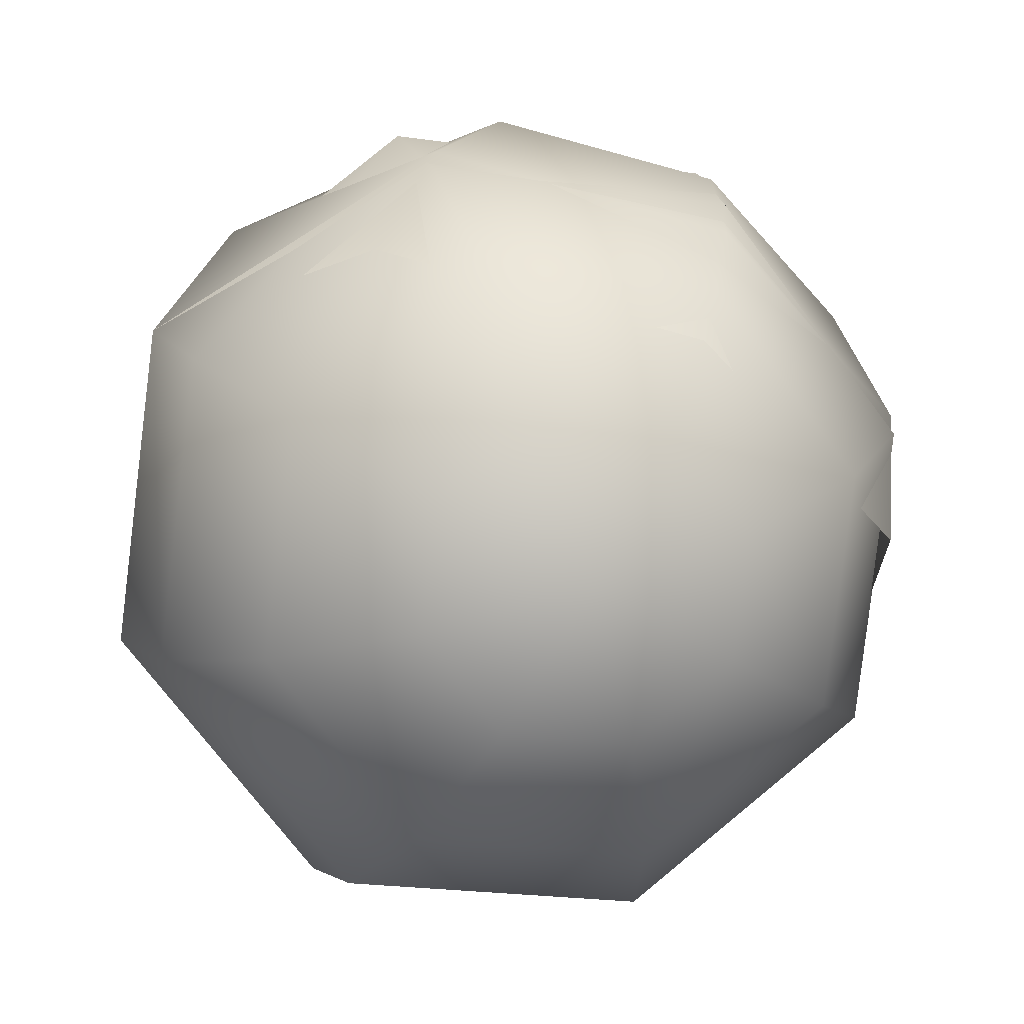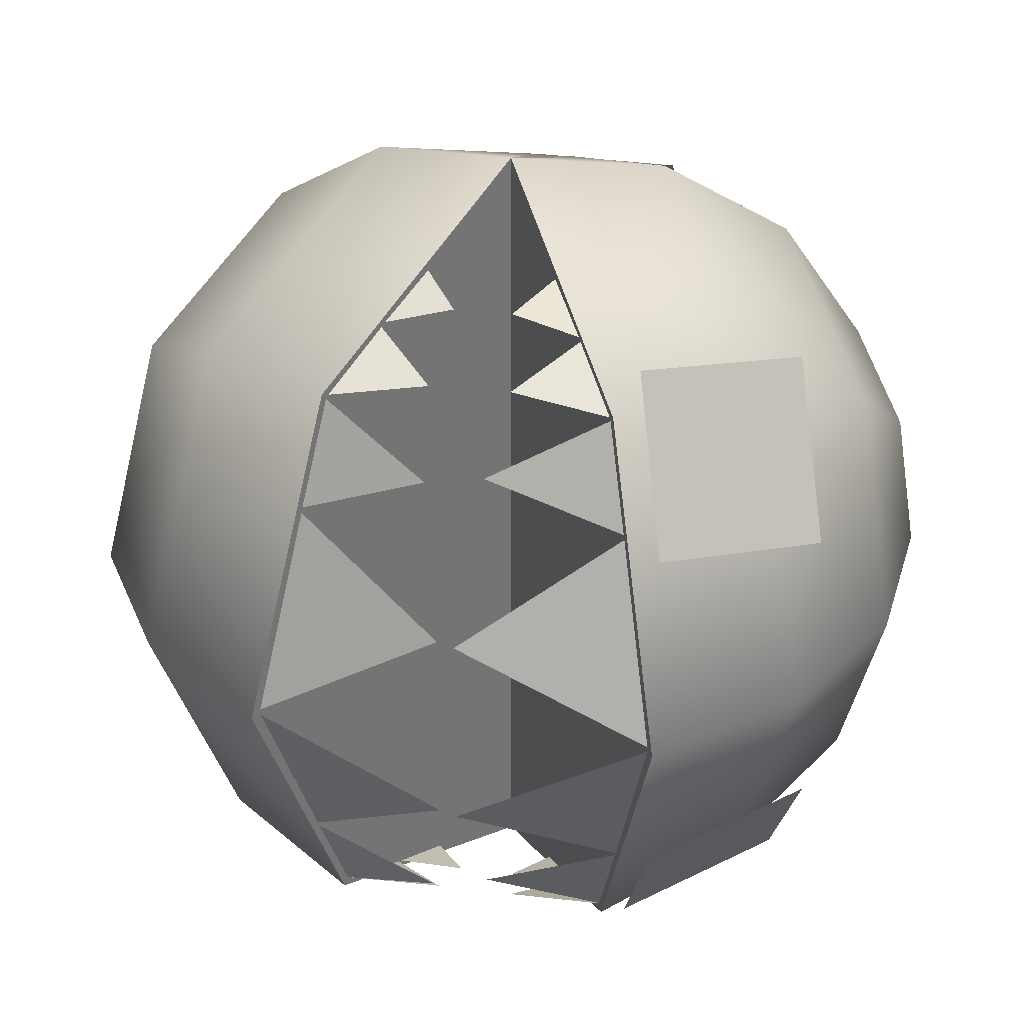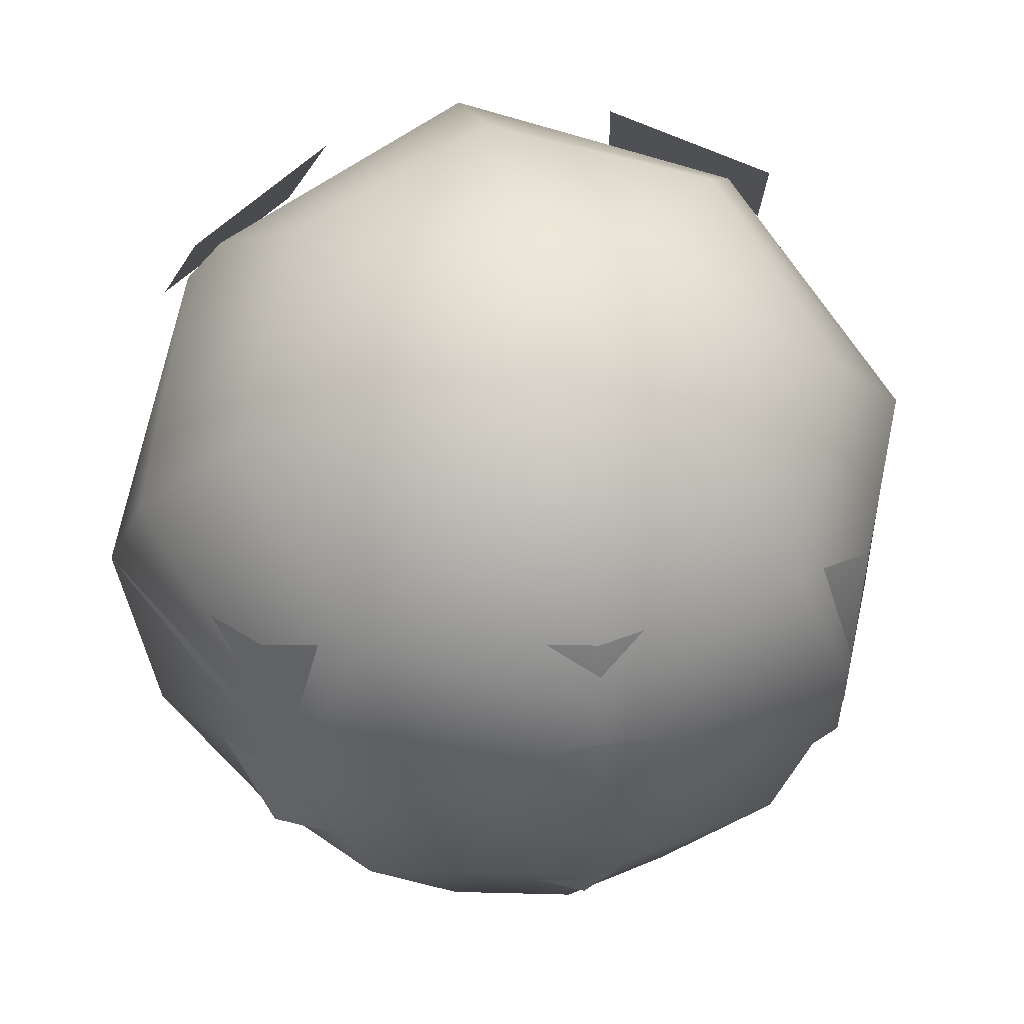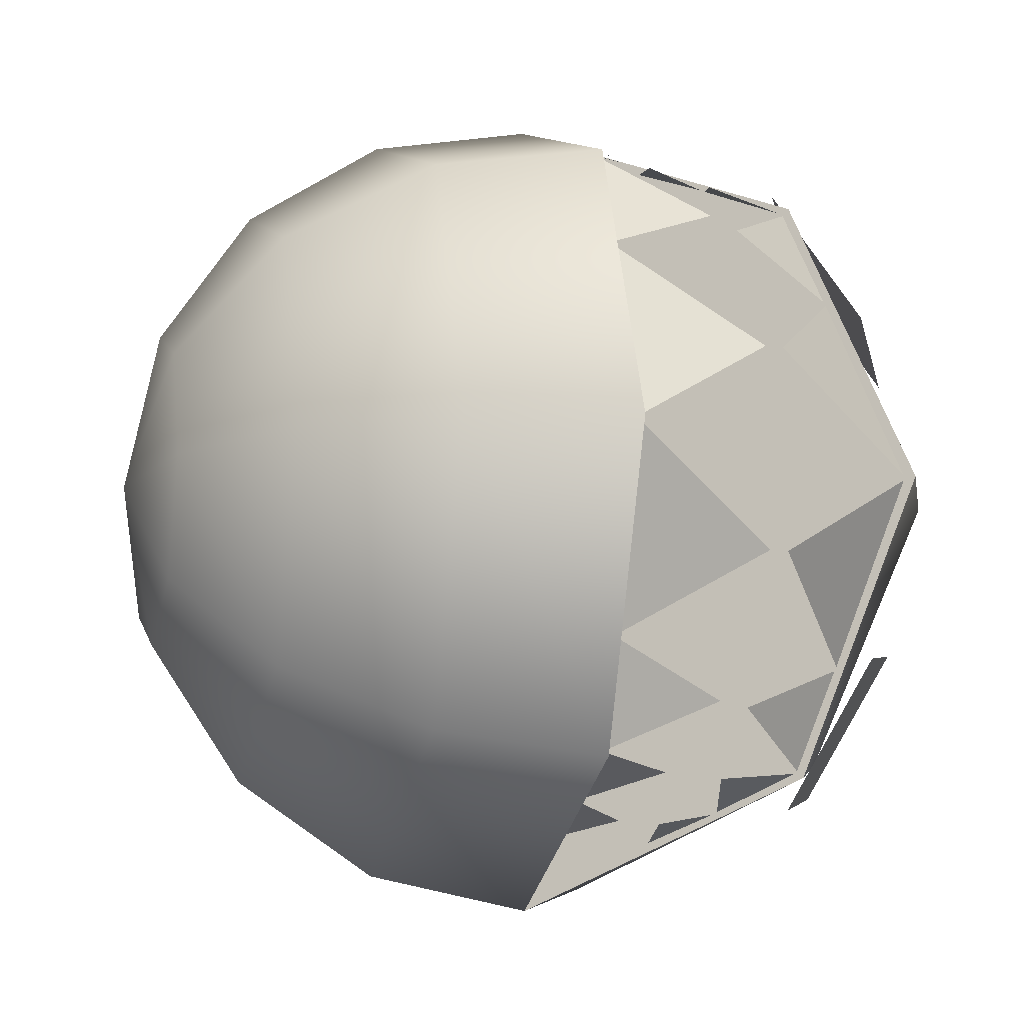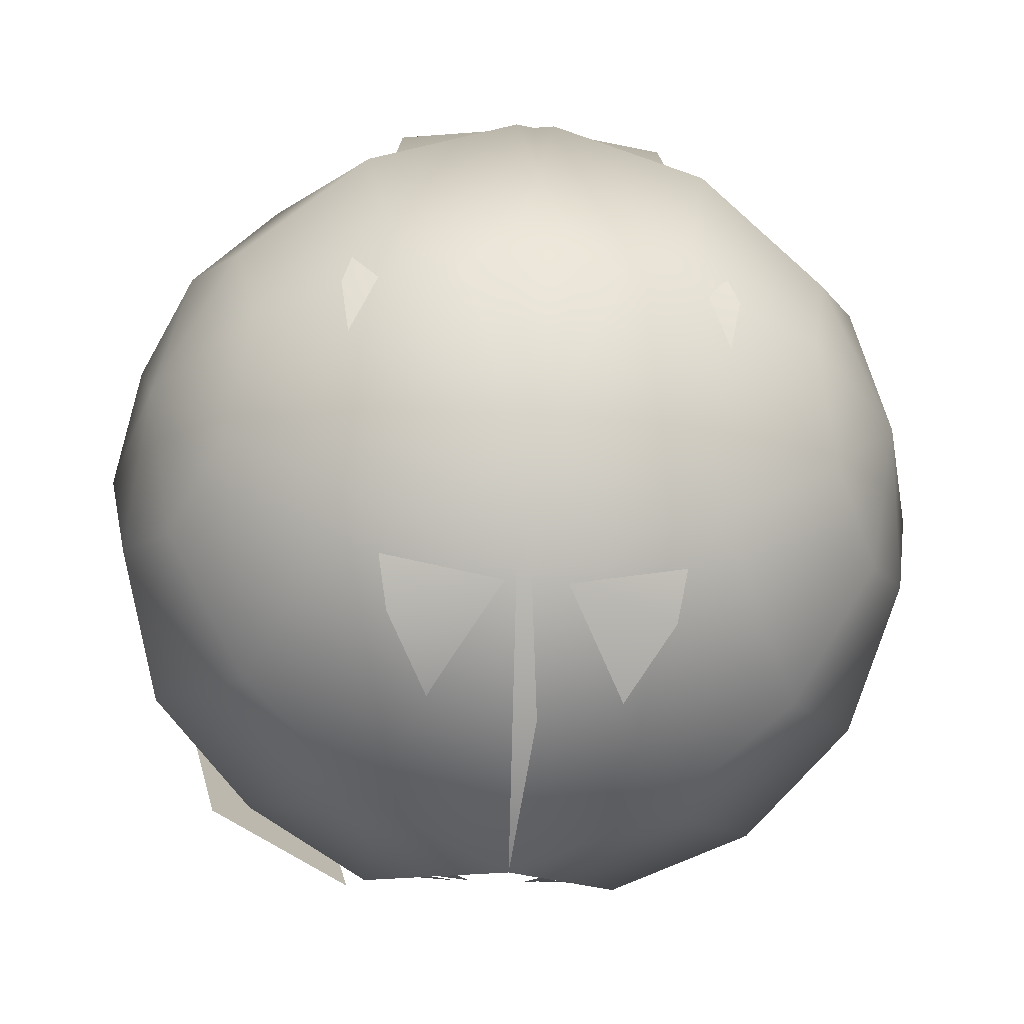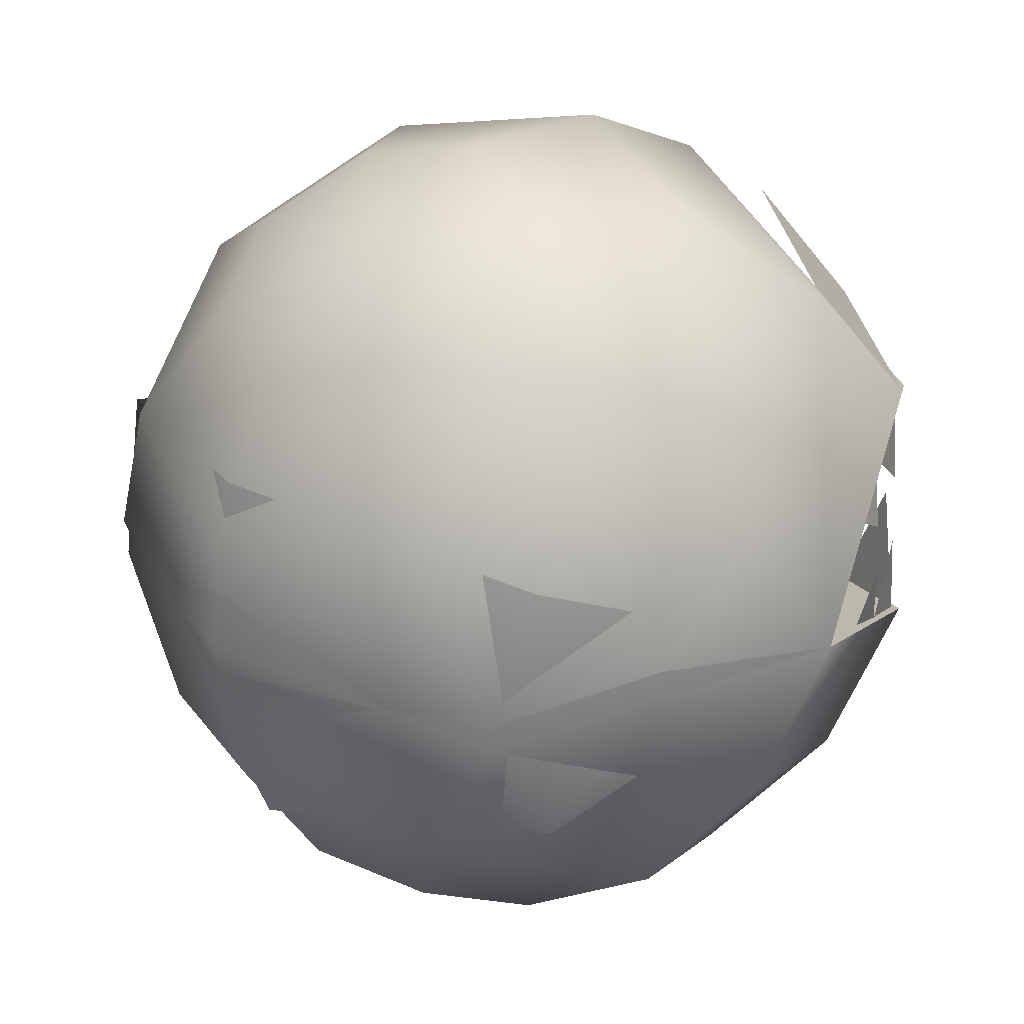
<metadata>
{"format":"obj","ext":"obj","renderer":"f3d","projection":"perspective","resolution":1024,"background":"white","views":[{"elev":-62.5,"azim":-121.7,"up":"+Y"},{"elev":33.4,"azim":103.3,"up":"+Z"},{"elev":41.9,"azim":-102.5,"up":"+Y"},{"elev":-12.2,"azim":52.5,"up":"+Z"},{"elev":-35.8,"azim":-90.3,"up":"+Z"},{"elev":26.9,"azim":-44.5,"up":"+Y"}]}
</metadata>
<code>
o chomp
v 0.228 0.1397 0.2688
v -0.001263 -0.000281 0.3796
v 0.000943 0.000591 -0.3797
v 0.3241 0.1982 0.001456
v 0.2296 0.1403 -0.2672
v 0.351 -0.145 0.001146
v 0.2486 -0.102 -0.2674
v 0.247 -0.1026 0.2686
v 0.000483 -0.3794 -0.000137
v -0.1453 -0.351 -0.000526
v -0.03904 -0.3629 -0.1027
v 0.07348 -0.3201 -0.1898
v -0.1019 -0.2475 -0.2686
v -0.1336 -0.3237 -0.146
v 0.1453 -0.3503 0.00032
v -0.03963 -0.3631 0.1016
v -0.1345 -0.324 0.1445
v -0.2279 -0.2848 -0.1032
v -0.2285 -0.285 0.1011
v -0.268 -0.2685 -0.000793
v 0.1742 -0.2289 -0.2475
v -0.05475 -0.134 -0.3506
v 0.07237 -0.3206 0.1895
v 0.1728 -0.2294 0.248
v -0.1034 -0.2481 0.2674
v 0.2682 -0.2683 0.000767
v -0.05678 -0.1348 0.3499
v -0.2771 -0.1753 -0.1907
v -0.2837 -0.0396 -0.2487
v -0.2467 0.1027 -0.2686
v -0.2851 -0.04016 0.2468
v -0.2782 -0.1757 0.1886
v -0.2483 0.1021 0.2673
v -0.35 -0.1456 -0.000894
v -0.3791 -0.000731 -0.000816
v -0.3507 0.145 -0.000568
v 0.3272 0.01411 -0.08949
v 0.3408 -0.1457 0.000463
v 0.2773 -0.1191 -0.1707
v 0.1524 -0.01347 0.3095
v 0.107 -0.04982 0.3224
v 0.1686 -0.07522 0.2971
v 0.2213 -0.01785 0.2738
v 0.2405 -0.1049 0.264
v 0.2812 -0.006463 0.2178
v 0.2763 -0.1195 0.172
v 0.3267 0.0139 0.09134
v 0.1542 -0.01276 -0.3087
v 0.1703 -0.07454 -0.2963
v 0.1088 -0.04908 -0.3219
v 0.2825 -0.005967 -0.2163
v 0.242 -0.1043 -0.2629
v 0.2229 -0.01722 -0.2726
v 0.3325 0.02967 -0.08945
v 0.2557 0.1609 -0.1705
v 0.3142 0.1968 0.000774
v 0.1488 0.03626 0.3096
v 0.1552 0.09981 0.2972
v 0.09825 0.06507 0.3225
v 0.2165 0.05084 0.2745
v 0.2215 0.1403 0.2642
v 0.2648 0.03975 0.2178
v 0.2547 0.1605 0.1723
v 0.332 0.02946 0.09138
v 0.1506 0.03697 -0.3087
v 0.1001 0.06581 -0.3218
v 0.1569 0.1005 -0.2962
v 0.2661 0.04025 -0.2163
v 0.2231 0.1409 -0.2626
v 0.2181 0.05147 -0.2732
v -0.2698 0.2455 0.1016
v -0.183 0.2986 0.145
v -0.1979 0.3238 7.8e-05
v -0.1822 0.2989 -0.1455
v -0.2692 0.2458 -0.1027
v -0.3063 0.2232 -0.000346
v -0.05834 0.3746 0.000545
v -0.09481 0.3523 -0.1021
v -0.09541 0.3521 0.1023
v 0.02187 0.3274 0.19
v 0.08927 0.3684 0.00097
v 0.02297 0.3278 -0.1892
v 0.1318 0.2461 0.2418
v 0.2234 0.3066 0.001286
v -0.07673 0.1234 0.3501
v 0.1332 0.2467 -0.2406
v -0.1389 0.2289 -0.2682
v -0.07469 0.1242 -0.3504
v -0.2278 -0.1391 -0.2688
v -0.2861 -0.004867 -0.2486
v -0.1405 0.2283 0.2678
v -0.3007 0.1301 -0.1904
v -0.3681 0.08903 -0.000682
v -0.2293 -0.1397 0.2671
v -0.2876 -0.005438 0.2469
v -0.3018 0.1296 0.1889
v -0.3743 -0.05858 -0.000868
v -0.3238 -0.1976 -0.000878
v 0.2707 0.19 -0.1593
v 0.1924 0.1551 -0.2927
v 0.09291 0.2764 -0.2668
v 0.1718 0.3117 -0.1333
v 0.2698 0.1897 0.1612
v 0.09136 0.2758 0.2679
v 0.1907 0.1544 0.2941
v 0.1711 0.3114 0.135
f 1 2 3
f 4 1 3
f 5 4 3
f 6 7 2
f 7 3 2
f 8 6 2
f 9 10 11
f 11 12 9
f 13 12 11
f 11 10 14
f 14 13 11
f 9 15 16
f 12 15 9
f 16 10 9
f 17 10 16
f 14 10 18
f 19 10 17
f 20 10 19
f 18 10 20
f 12 21 15
f 22 21 12
f 13 22 12
f 23 24 25
f 15 26 23
f 21 26 15
f 15 23 16
f 21 7 26
f 3 7 21
f 22 3 21
f 26 6 24
f 26 24 23
f 7 6 26
f 6 8 24
f 24 8 27
f 24 27 25
f 28 29 13
f 8 2 27
f 16 23 17
f 23 25 17
f 28 13 14
f 18 28 14
f 29 22 13
f 29 30 22
f 30 3 22
f 27 2 31
f 27 31 32
f 25 27 32
f 2 33 31
f 25 32 19
f 17 25 19
f 34 28 18
f 32 31 34
f 35 29 28
f 34 35 28
f 36 30 29
f 35 36 29
f 31 33 35
f 31 35 34
f 33 36 35
f 32 34 20
f 19 32 20
f 20 34 18
f 37 38 39
f 40 41 42
f 43 42 44
f 45 44 46
f 47 46 38
f 48 49 50
f 51 39 52
f 53 52 49
f 54 55 56
f 57 58 59
f 60 61 58
f 62 63 61
f 64 56 63
f 65 66 67
f 68 69 55
f 70 67 69
f 71 72 73
f 74 75 73
f 76 71 73
f 75 76 73
f 77 78 73
f 79 77 73
f 72 79 73
f 78 74 73
f 77 79 80
f 81 77 80
f 78 77 81
f 82 78 81
f 74 78 82
f 81 80 83
f 84 81 83
f 82 81 84
f 83 80 85
f 86 82 84
f 87 74 82
f 87 82 86
f 84 83 1
f 4 84 1
f 86 84 4
f 5 86 4
f 88 87 86
f 88 86 5
f 3 88 5
f 1 83 2
f 83 85 2
f 89 90 3
f 80 79 91
f 80 91 85
f 79 72 91
f 75 74 87
f 92 75 87
f 92 87 88
f 90 88 3
f 90 92 88
f 71 76 93
f 2 85 94
f 85 95 94
f 85 91 95
f 91 96 95
f 91 72 96
f 72 71 96
f 76 75 92
f 93 76 92
f 93 92 90
f 96 71 93
f 96 93 97
f 97 93 90
f 97 90 89
f 98 97 89
f 94 95 98
f 95 96 97
f 95 97 98
f 99 100 101
f 102 99 101
f 103 104 105
f 106 104 103

</code>
